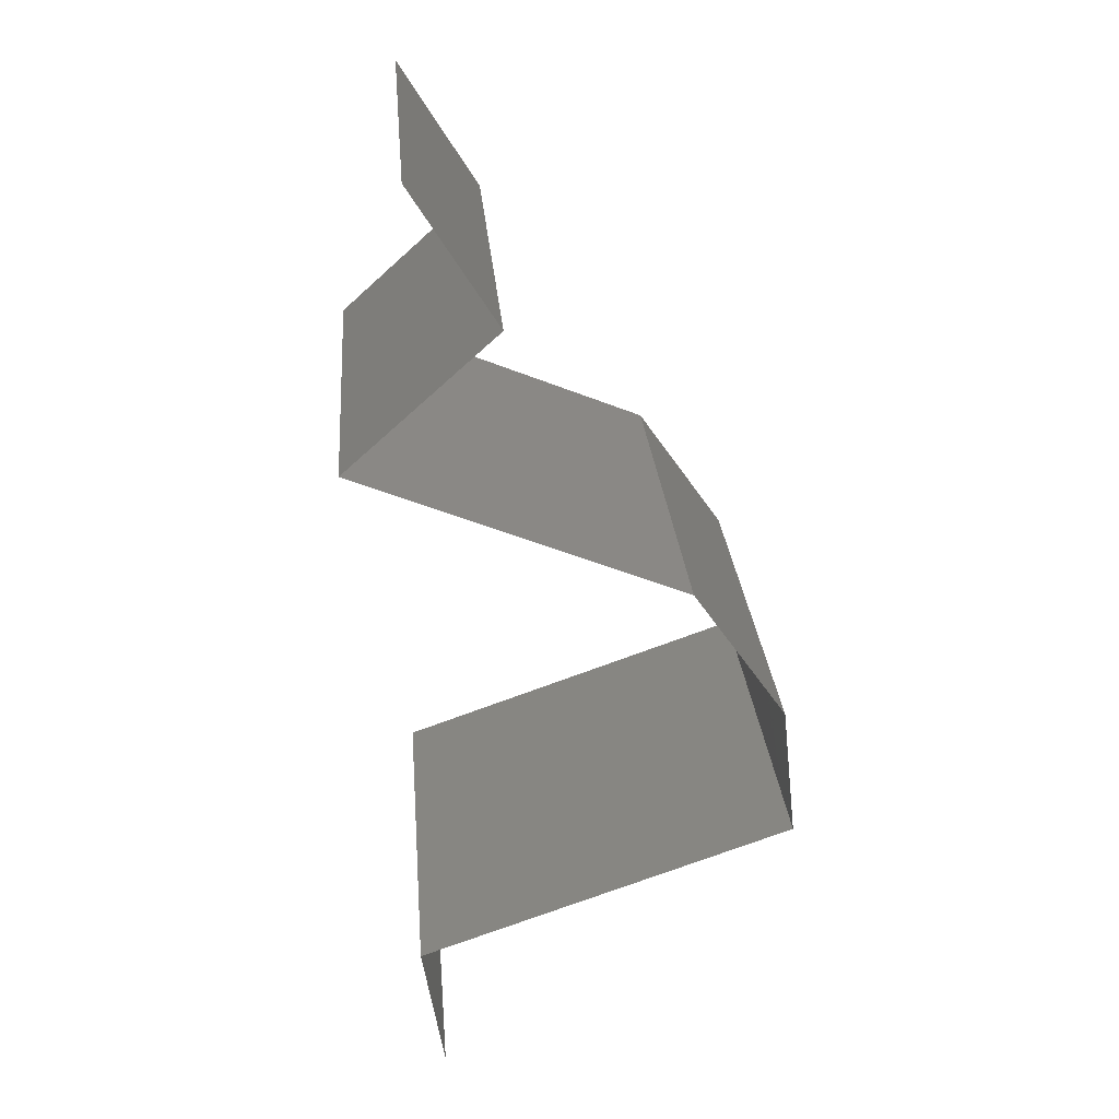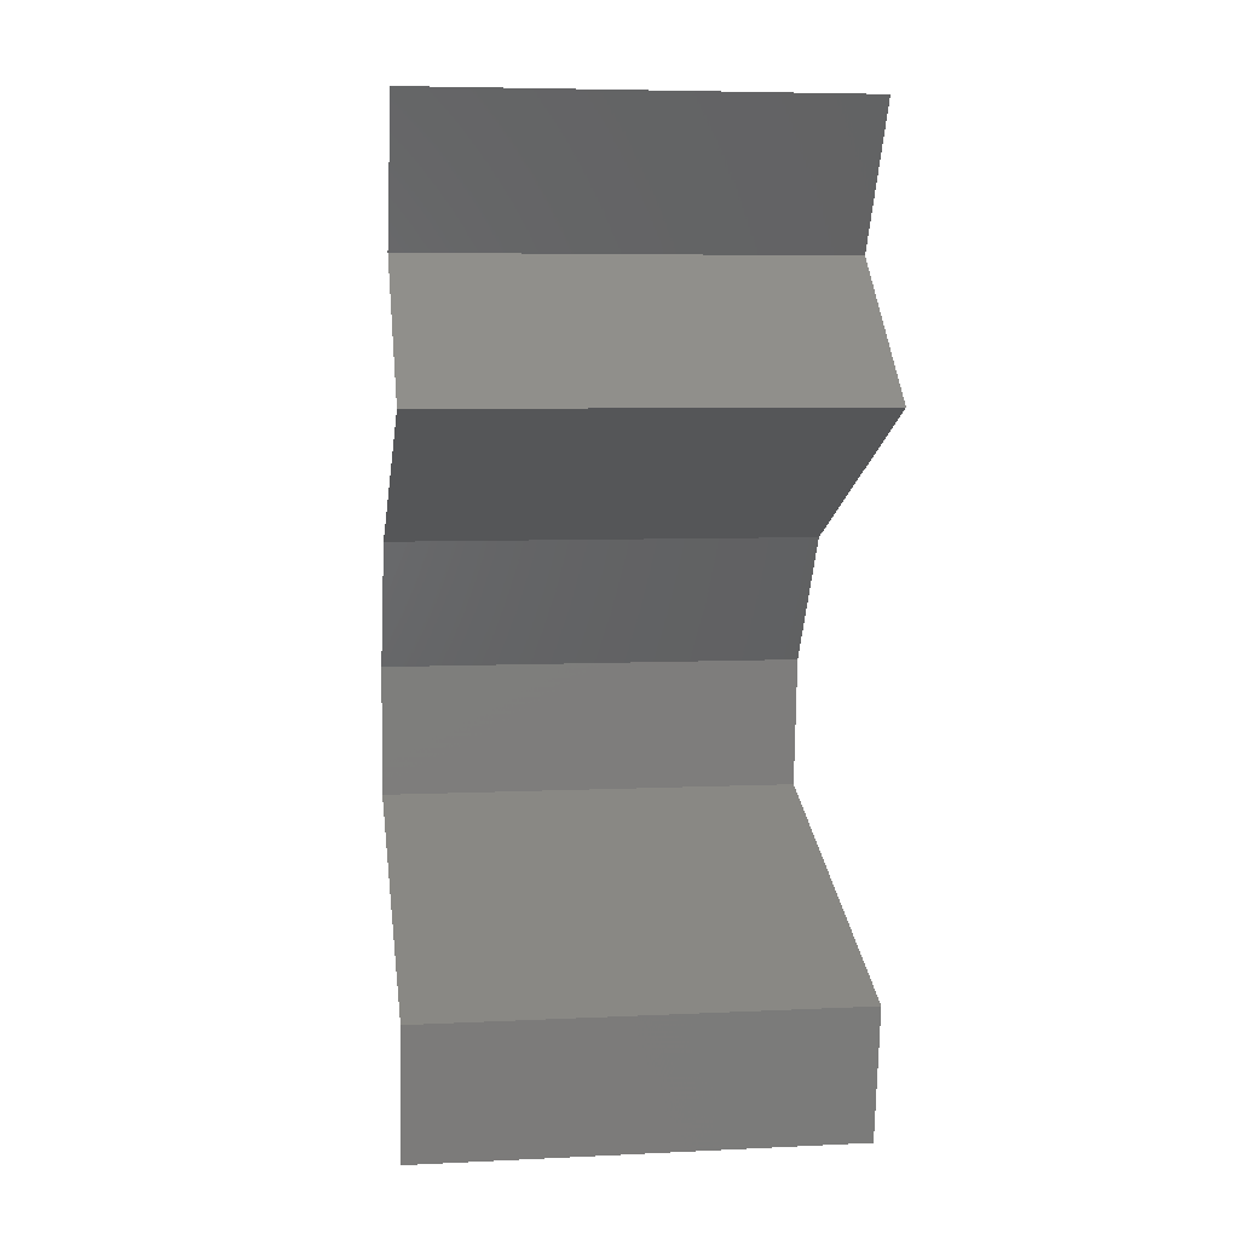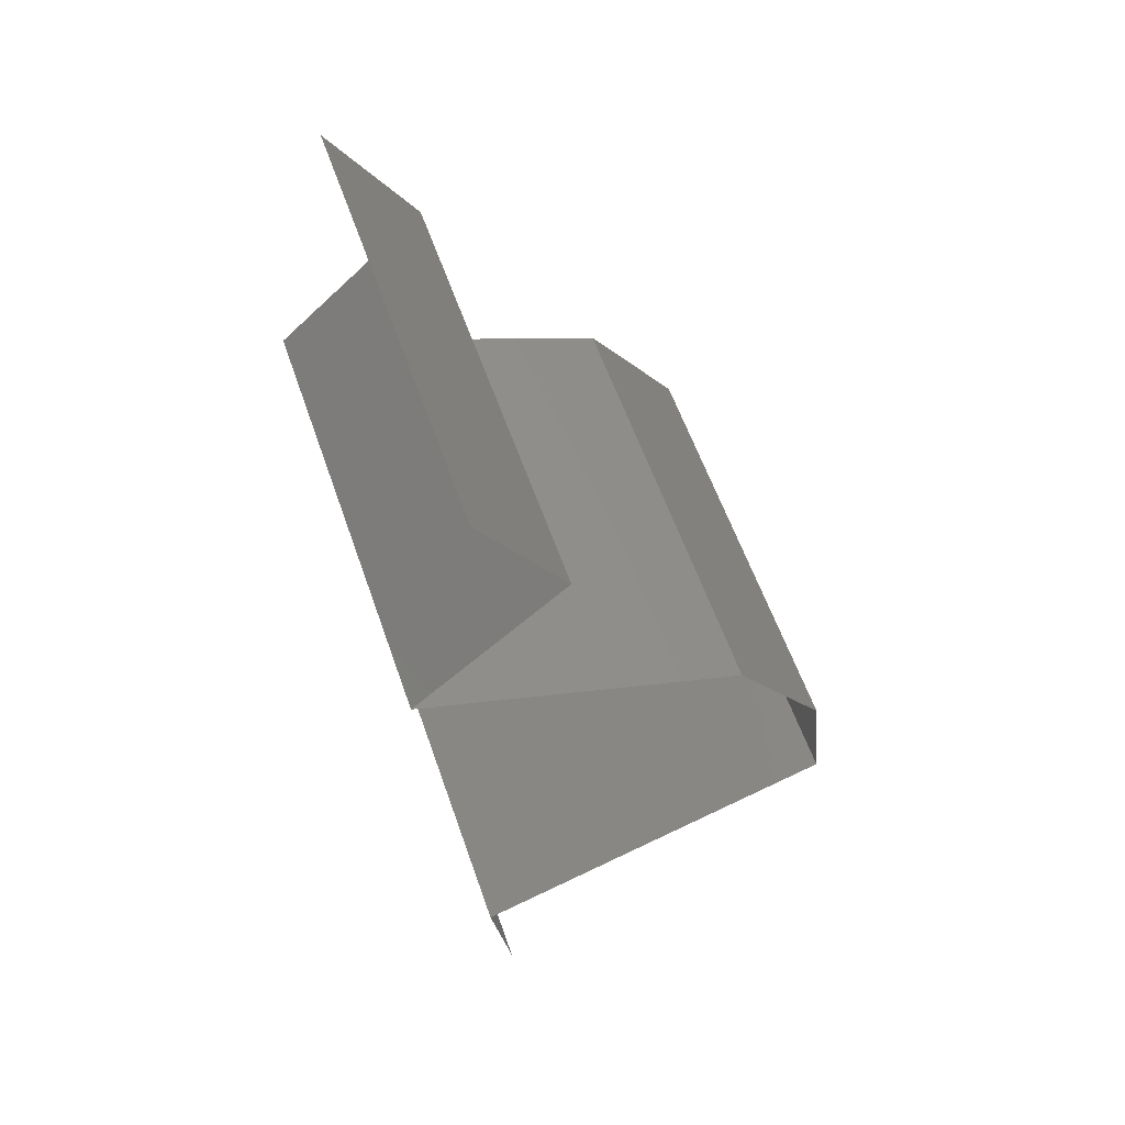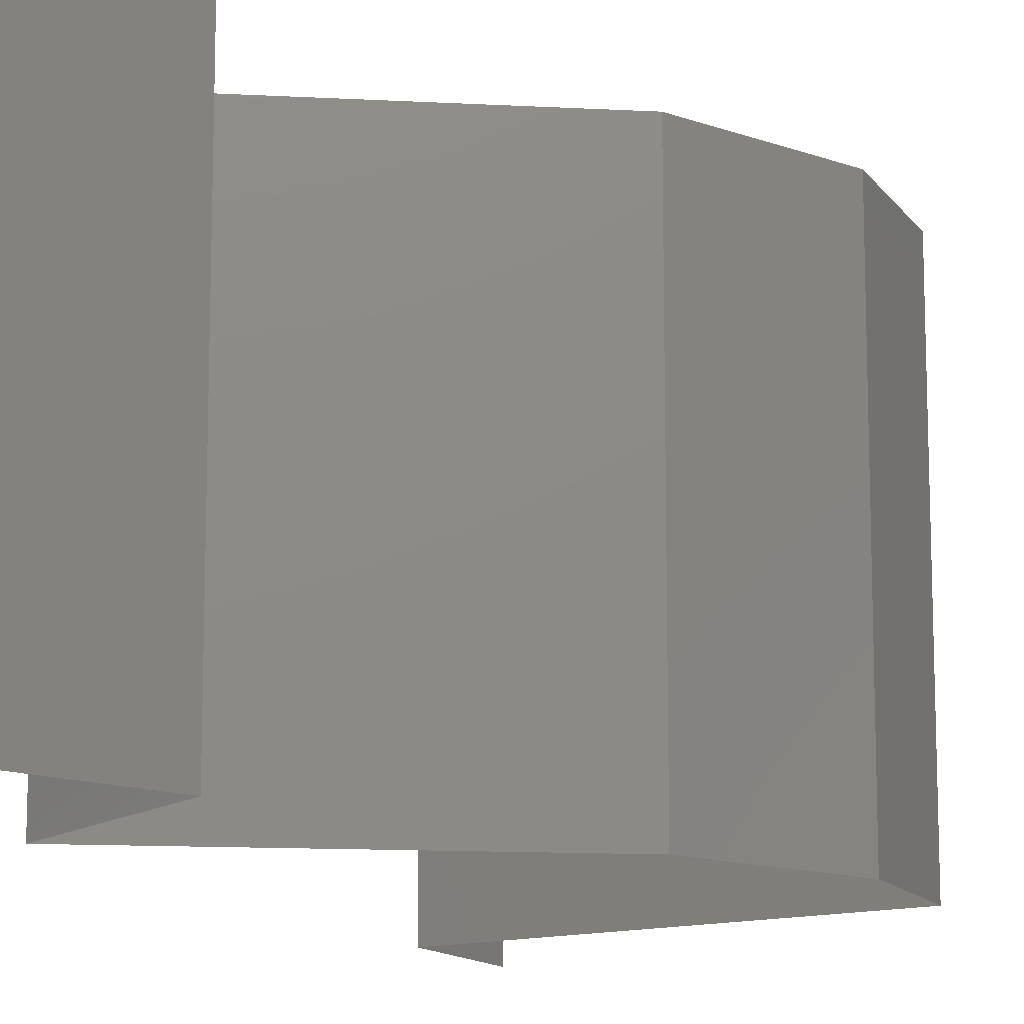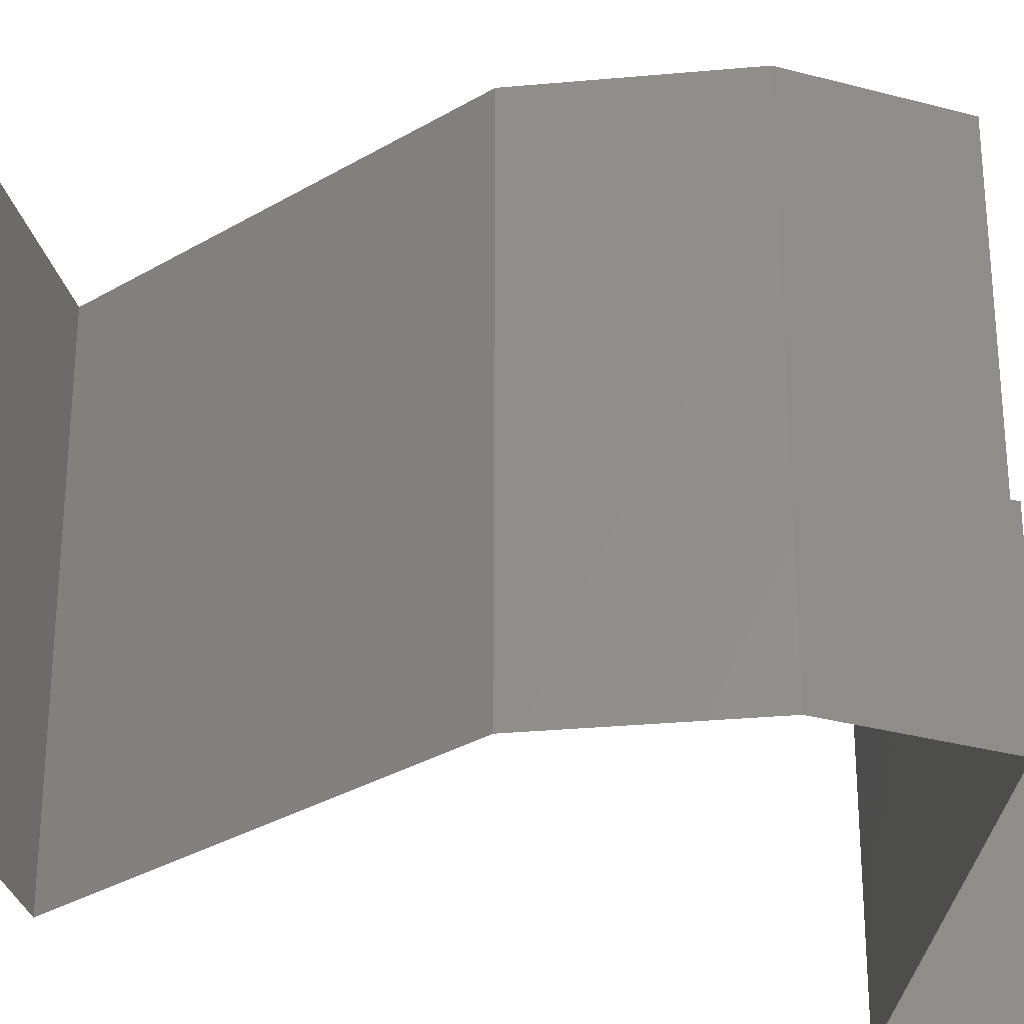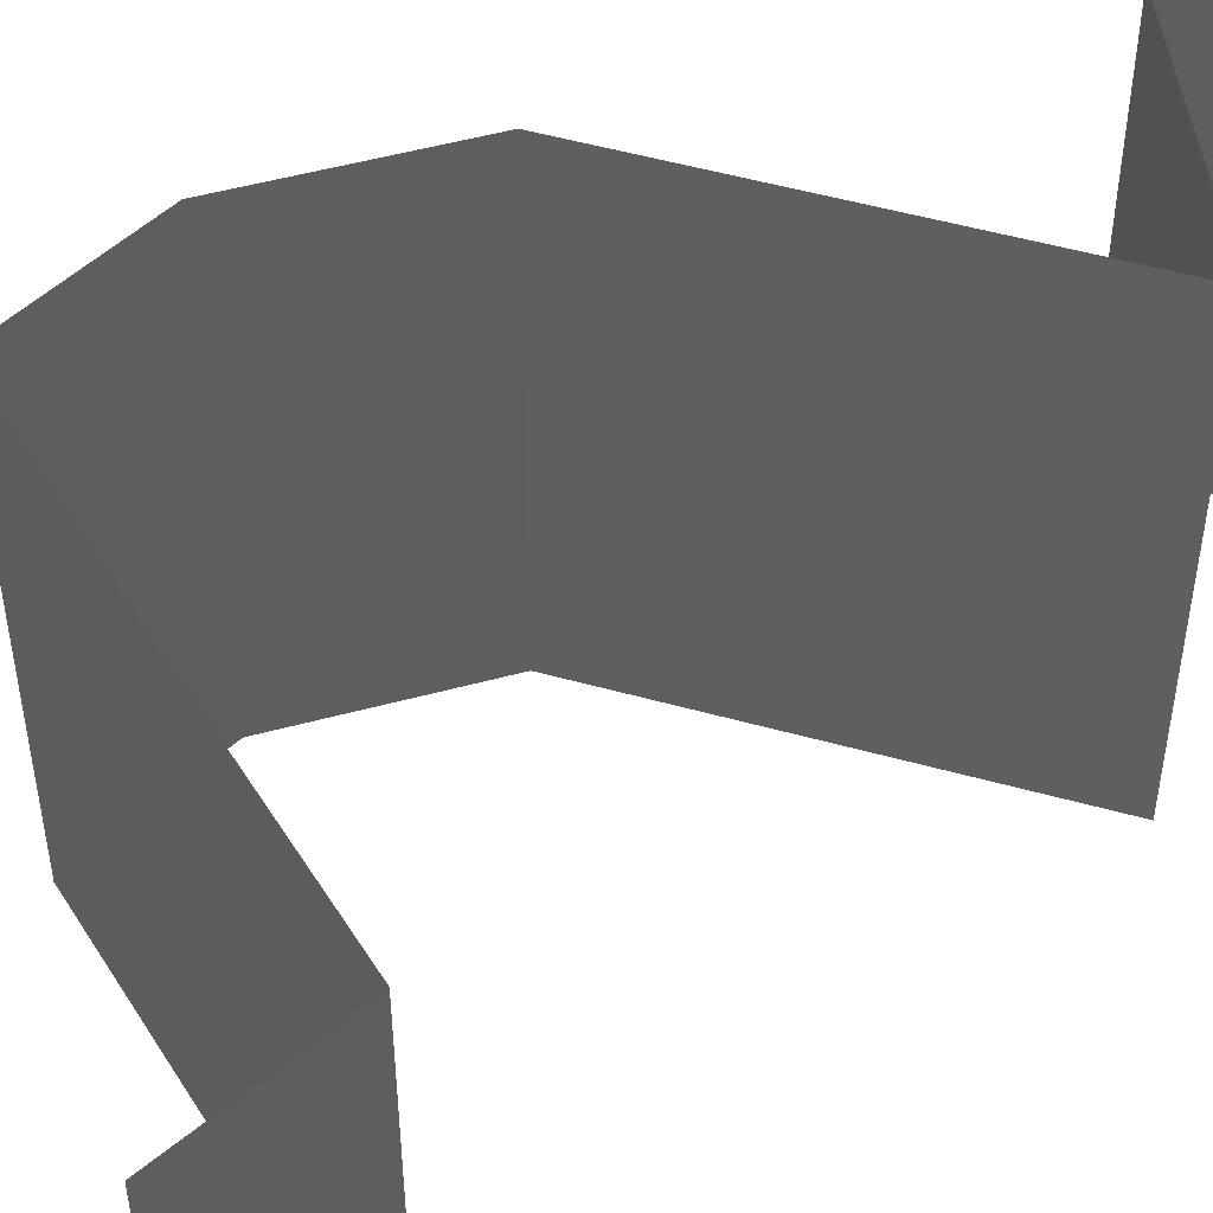
<metadata>
{"format":"stl","ext":"stl","renderer":"f3d","projection":"perspective","resolution":1024,"background":"white","views":[{"elev":27.0,"azim":175.3,"up":"+Y"},{"elev":6.3,"azim":82.0,"up":"+Y"},{"elev":58.7,"azim":160.9,"up":"+Y"},{"elev":-13.1,"azim":-164.5,"up":"+Z"},{"elev":-31.5,"azim":-117.3,"up":"+Z"},{"elev":52.5,"azim":39.1,"up":"+Z"}]}
</metadata>
<code>
# stl→obj: 45 verts, 66 faces
v 0.0303 0.04363 0.01
v 0.0342 0.04986 0.01
v 0.03225 0.04674 0.005
v 0.03225 0.04674 0.015
v 0.0342 0.04986 0
v 0.0303 0.04363 0
v 0.0303 0.04363 0.02
v 0.0342 0.04986 0.02
v 0.03377 0.04051 0.015
v 0.03724 0.03739 0
v 0.03724 0.03739 0.01
v 0.03377 0.04051 0.005
v 0.03724 0.03739 0.02
v 0.0297 0.03428 0
v 0.02217 0.03116 0
v 0.03016 0.03447 0.007919
v 0.02217 0.03116 0.01
v 0.03236 0.03538 0.01435
v 0.02217 0.03116 0.02
v 0.02731 0.03329 0.01445
v 0.0297 0.03428 0.02
v 0.02001 0.02805 0.015
v 0.01785 0.02493 0
v 0.01785 0.02493 0.01
v 0.02001 0.02805 0.005
v 0.01785 0.02493 0.02
v 0.01717 0.0187 0.01
v 0.01751 0.02181 0.005
v 0.01751 0.02181 0.015
v 0.01717 0.0187 0
v 0.01717 0.0187 0.02
v 0.02588 0.01558 0
v 0.02425 0.01616 0.007681
v 0.03458 0.01246 0.01
v 0.03458 0.01246 0.02
v 0.02814 0.01477 0.01321
v 0.02588 0.01558 0.02
v 0.02246 0.0168 0.01422
v 0.03458 0.01246 0
v 0.03023 0.01402 0.005
v 0.03356 0.006232 0.01
v 0.03407 0.009348 0.015
v 0.03407 0.009348 0.005
v 0.03356 0.006232 0
v 0.03356 0.006232 0.02
f 1 2 3
f 2 1 4
f 5 6 3
f 7 8 4
f 2 5 3
f 8 2 4
f 6 1 3
f 1 7 4
f 7 1 9
f 10 11 12
f 1 6 12
f 11 13 9
f 1 11 9
f 11 1 12
f 13 7 9
f 6 10 12
f 14 15 16
f 15 17 16
f 10 14 16
f 11 10 16
f 13 11 18
f 17 19 20
f 19 21 20
f 21 13 18
f 16 17 20
f 18 11 16
f 18 16 20
f 21 18 20
f 19 17 22
f 23 24 25
f 17 15 25
f 24 26 22
f 24 17 25
f 17 24 22
f 15 23 25
f 26 19 22
f 27 24 28
f 24 27 29
f 23 30 28
f 31 26 29
f 24 23 28
f 26 24 29
f 30 27 28
f 27 31 29
f 30 32 33
f 27 30 33
f 34 35 36
f 35 37 36
f 31 27 38
f 39 34 40
f 37 31 38
f 32 39 40
f 34 36 40
f 36 33 40
f 38 27 33
f 33 32 40
f 38 33 36
f 37 38 36
f 34 41 42
f 41 34 43
f 39 44 43
f 45 35 42
f 34 39 43
f 35 34 42
f 44 41 43
f 41 45 42

</code>
